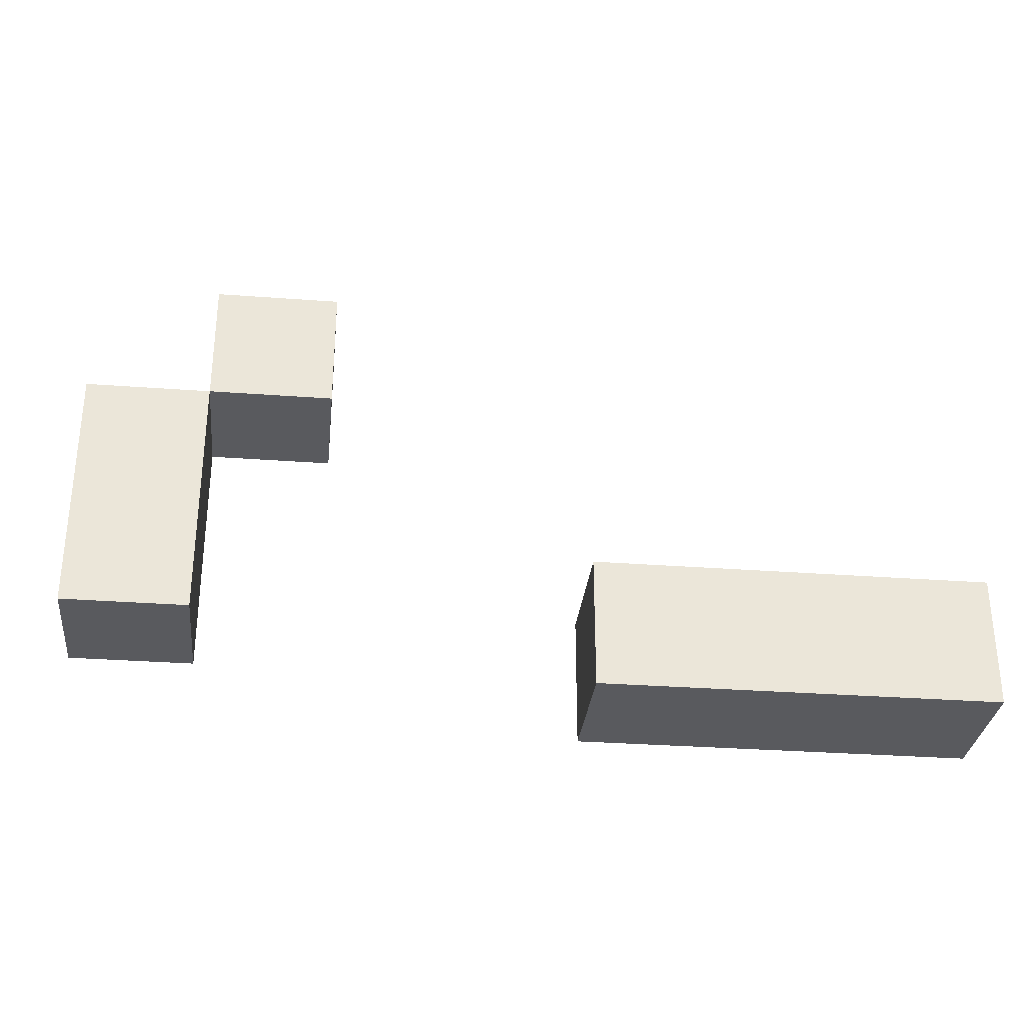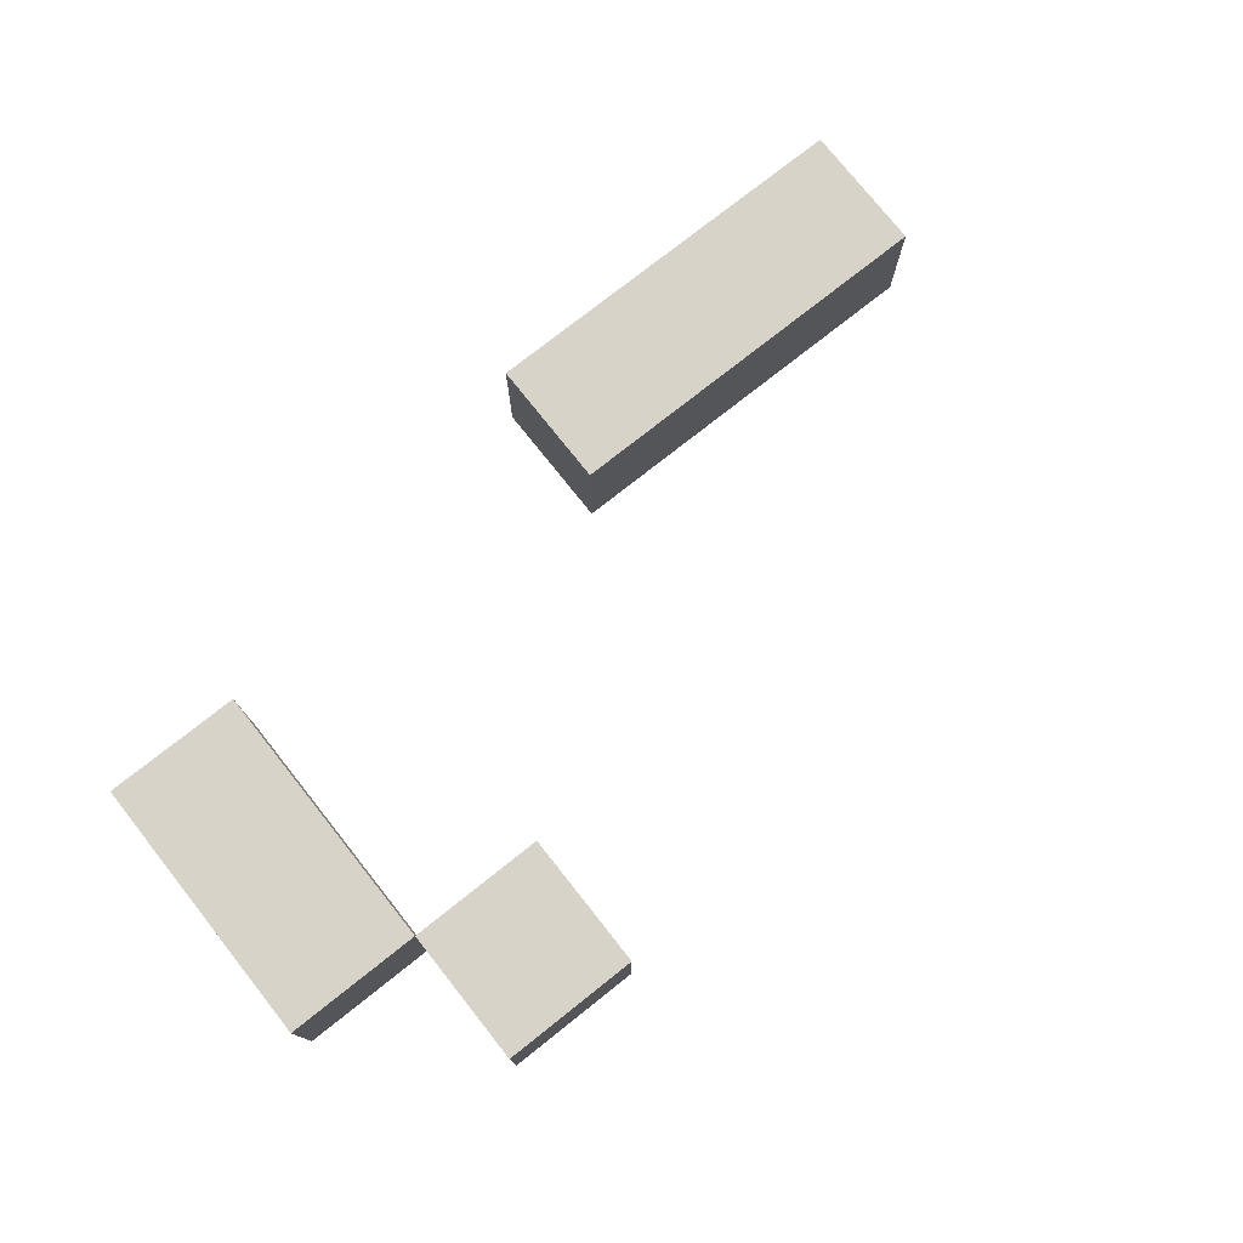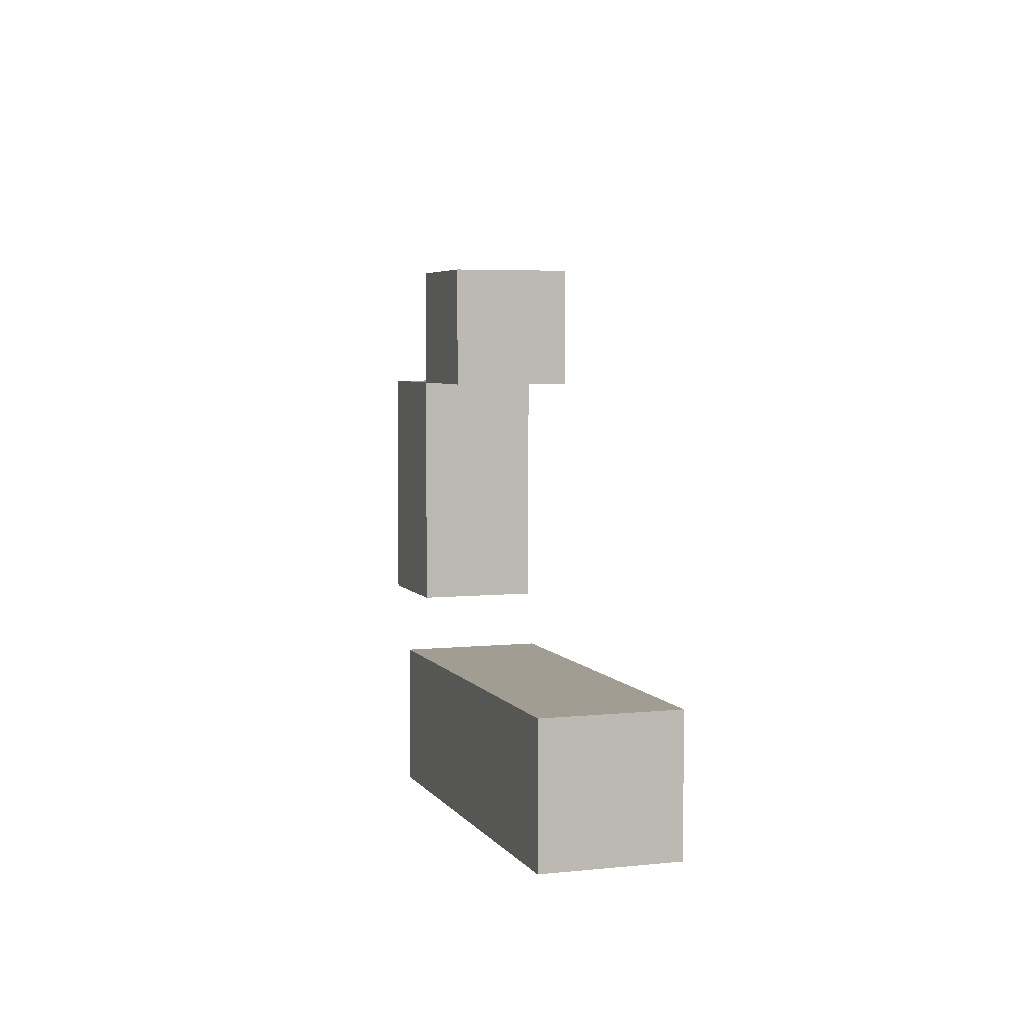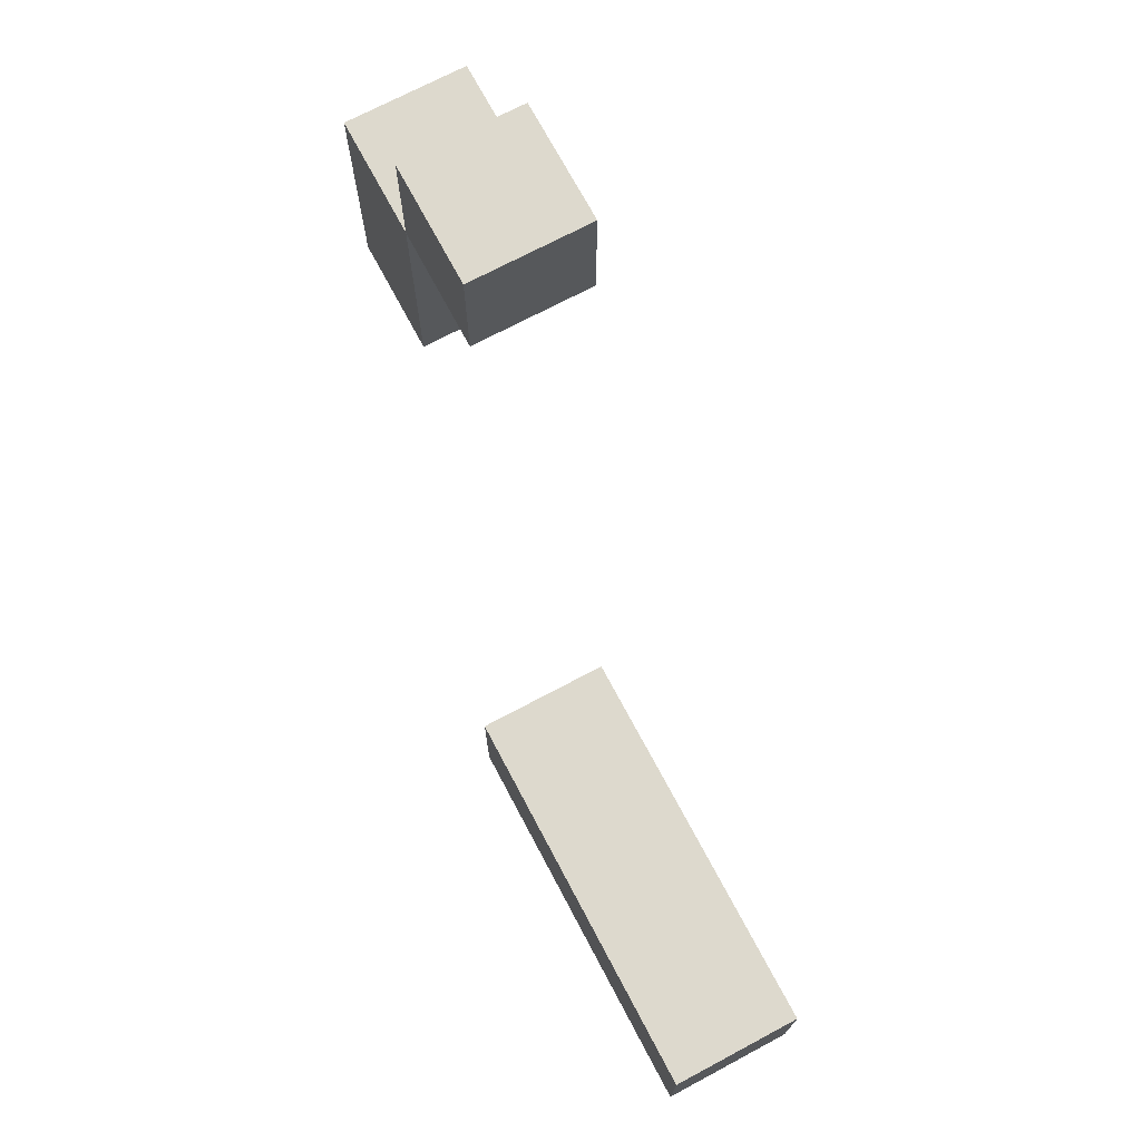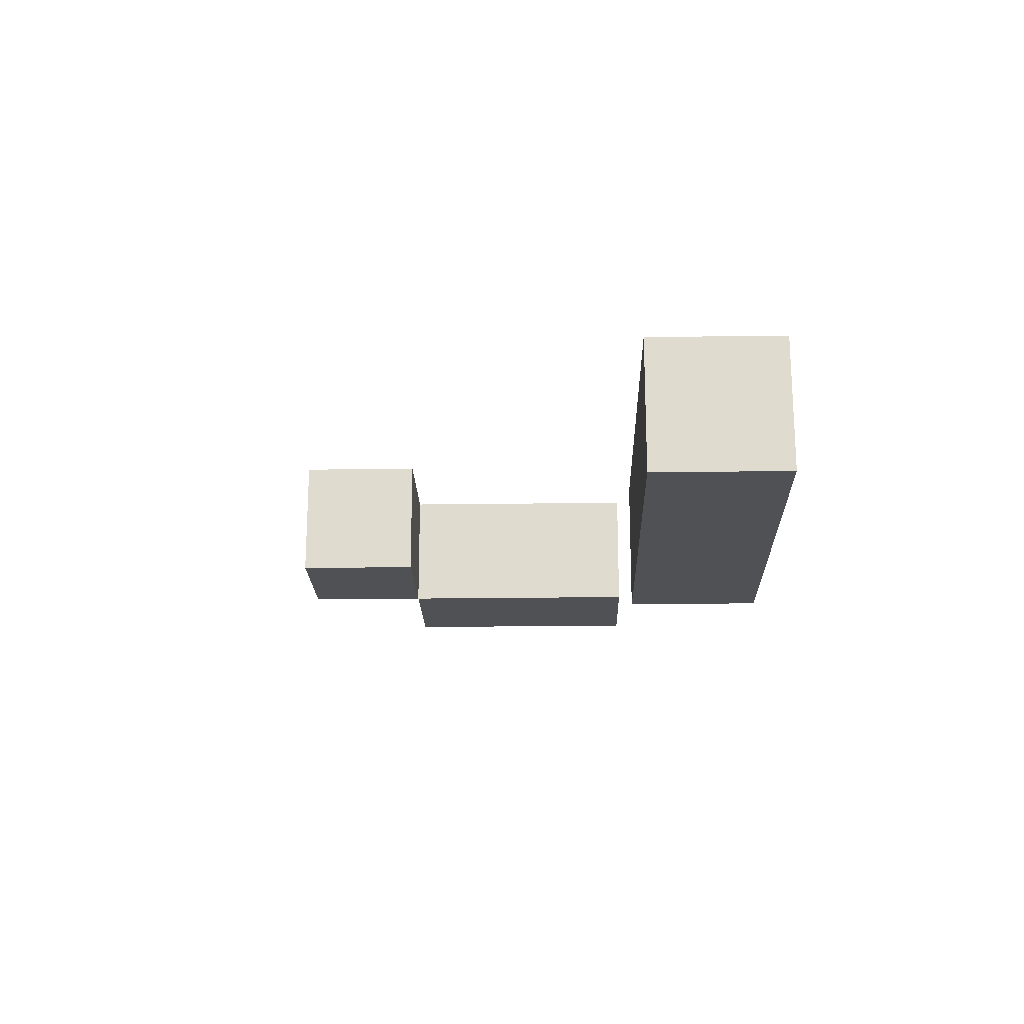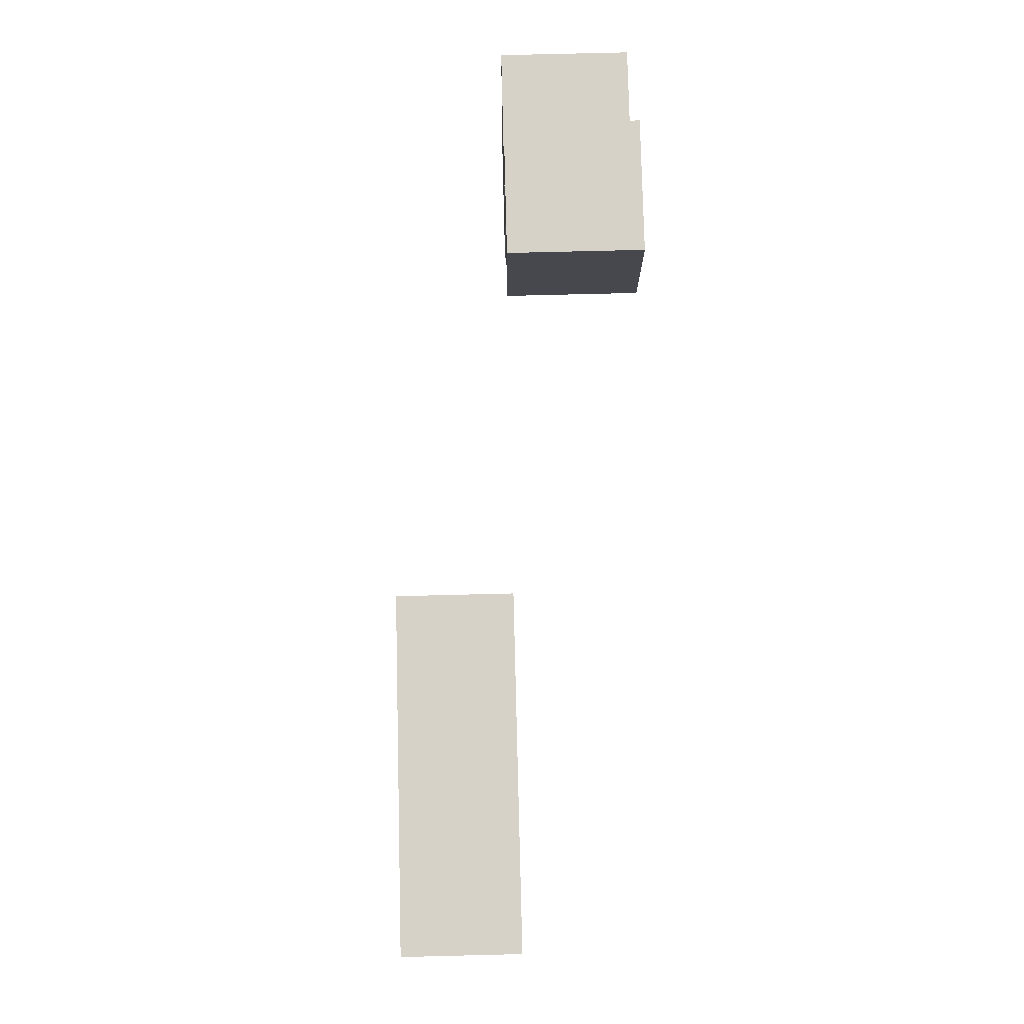
<metadata>
{"format":"obj","ext":"obj","renderer":"f3d","projection":"perspective","resolution":1024,"background":"white","views":[{"elev":-31.2,"azim":-6.1,"up":"+Z"},{"elev":76.5,"azim":-38.4,"up":"+Y"},{"elev":4.8,"azim":71.5,"up":"+Z"},{"elev":71.9,"azim":62.0,"up":"+Z"},{"elev":-20.0,"azim":91.5,"up":"+Y"},{"elev":78.2,"azim":88.6,"up":"+Z"}]}
</metadata>
<code>
o MP-18 Bolt Group
v -0.35 0 0.1
v -0.35 0 -0.1
v -0.35 0.1 0.1
v -0.35 0.1 -0.1
v -0.25 0 0.2
v -0.25 0 0.1
v -0.25 0.1 0.2
v -0.25 0.1 0.1
v 0.05 -0.1 -0.1
v 0.05 -0.1 -0.2
v 0.05 0 -0.1
v 0.05 0 -0.2
v -0.25 0 0.1
v -0.25 0 -0.1
v -0.25 0.1 0.1
v -0.25 0.1 -0.1
v -0.15 0 0.2
v -0.15 0 0.1
v -0.15 0.1 0.2
v -0.15 0.1 0.1
v 0.35 -0.1 -0.1
v 0.35 -0.1 -0.2
v 0.35 0 -0.1
v 0.35 0 -0.2
v -0.25 0 0.2
v -0.25 0.1 0.2
v -0.15 0 0.2
v -0.15 0.1 0.2
v -0.35 0 0.1
v -0.35 0.1 0.1
v -0.25 0 0.1
v -0.25 0.1 0.1
v 0.05 -0.1 -0.1
v 0.05 0 -0.1
v 0.35 -0.1 -0.1
v 0.35 0 -0.1
v -0.25 0 0.1
v -0.25 0.1 0.1
v -0.15 0 0.1
v -0.15 0.1 0.1
v -0.35 0 -0.1
v -0.35 0.1 -0.1
v -0.25 0 -0.1
v -0.25 0.1 -0.1
v 0.05 -0.1 -0.2
v 0.05 0 -0.2
v 0.35 -0.1 -0.2
v 0.35 0 -0.2
v 0.05 -0.1 -0.1
v 0.35 -0.1 -0.1
v 0.05 -0.1 -0.2
v 0.35 -0.1 -0.2
v -0.25 0 0.2
v -0.15 0 0.2
v -0.35 0 0.1
v -0.25 0 0.1
v -0.15 0 0.1
v -0.35 0 -0.1
v -0.25 0 -0.1
v 0.05 0 -0.1
v 0.35 0 -0.1
v 0.05 0 -0.2
v 0.35 0 -0.2
v -0.25 0.1 0.2
v -0.15 0.1 0.2
v -0.35 0.1 0.1
v -0.25 0.1 0.1
v -0.15 0.1 0.1
v -0.35 0.1 -0.1
v -0.25 0.1 -0.1
f 3 2 1
f 4 2 3
f 7 6 5
f 8 6 7
f 11 10 9
f 12 10 11
f 13 14 15
f 15 14 16
f 17 18 19
f 19 18 20
f 21 22 23
f 23 22 24
f 27 26 25
f 28 26 27
f 31 30 29
f 32 30 31
f 35 34 33
f 36 34 35
f 37 38 39
f 39 38 40
f 41 42 43
f 43 42 44
f 45 46 47
f 47 46 48
f 51 50 49
f 52 50 51
f 56 54 53
f 57 54 56
f 58 56 55
f 59 56 58
f 60 61 62
f 62 61 63
f 64 65 67
f 67 65 68
f 66 67 69
f 69 67 70

</code>
